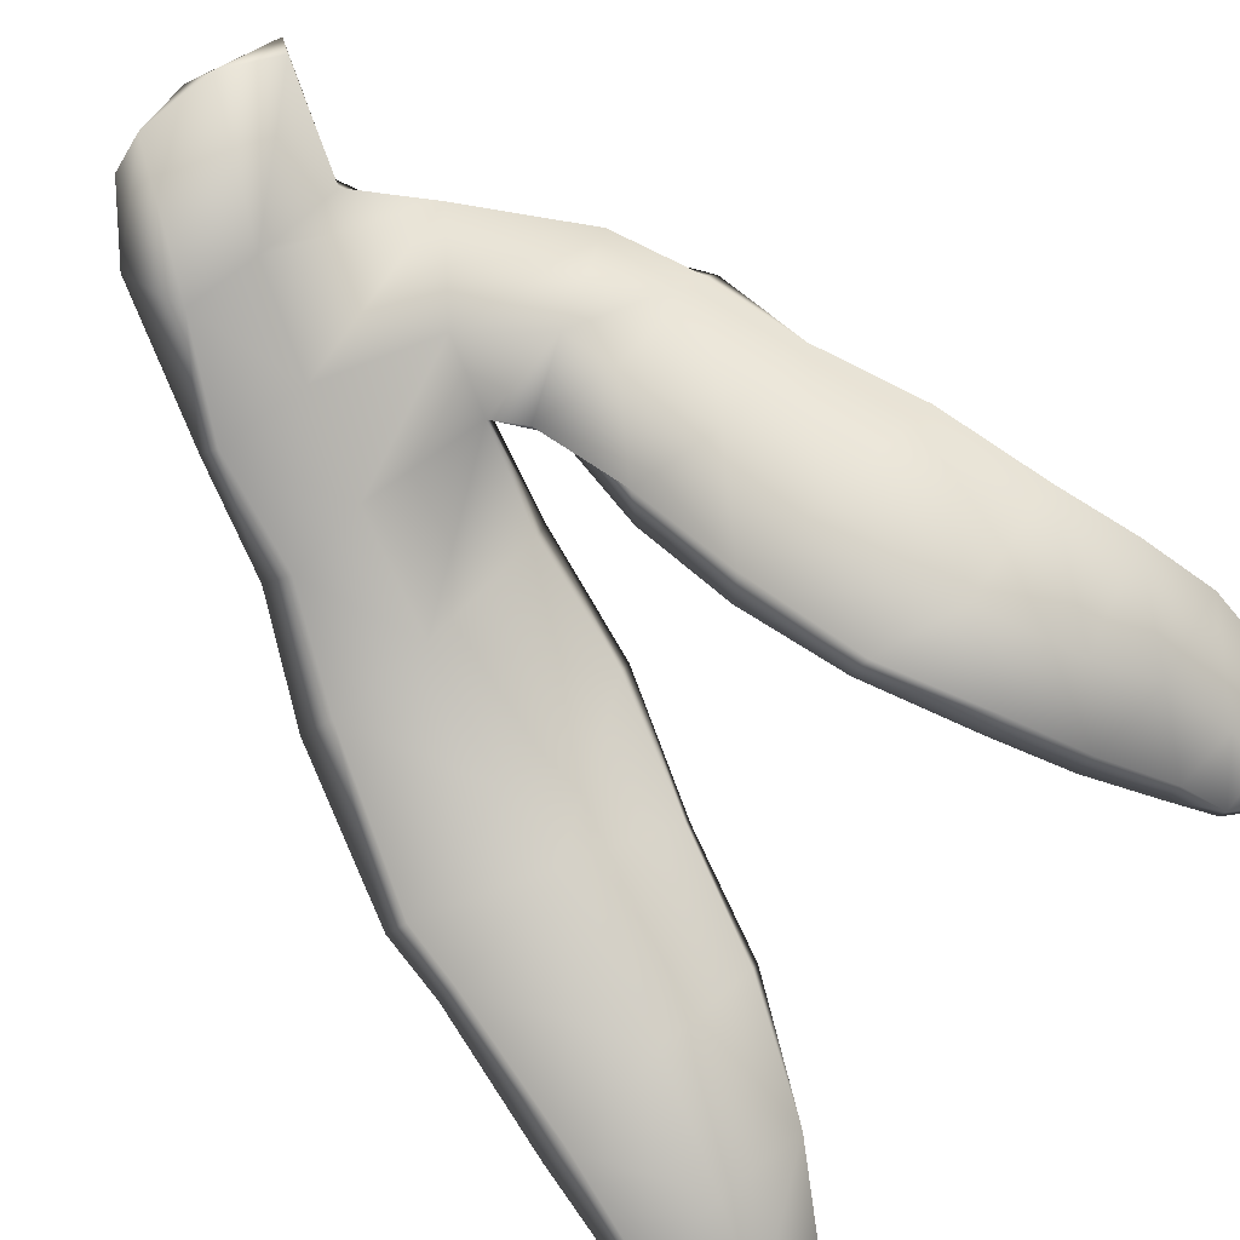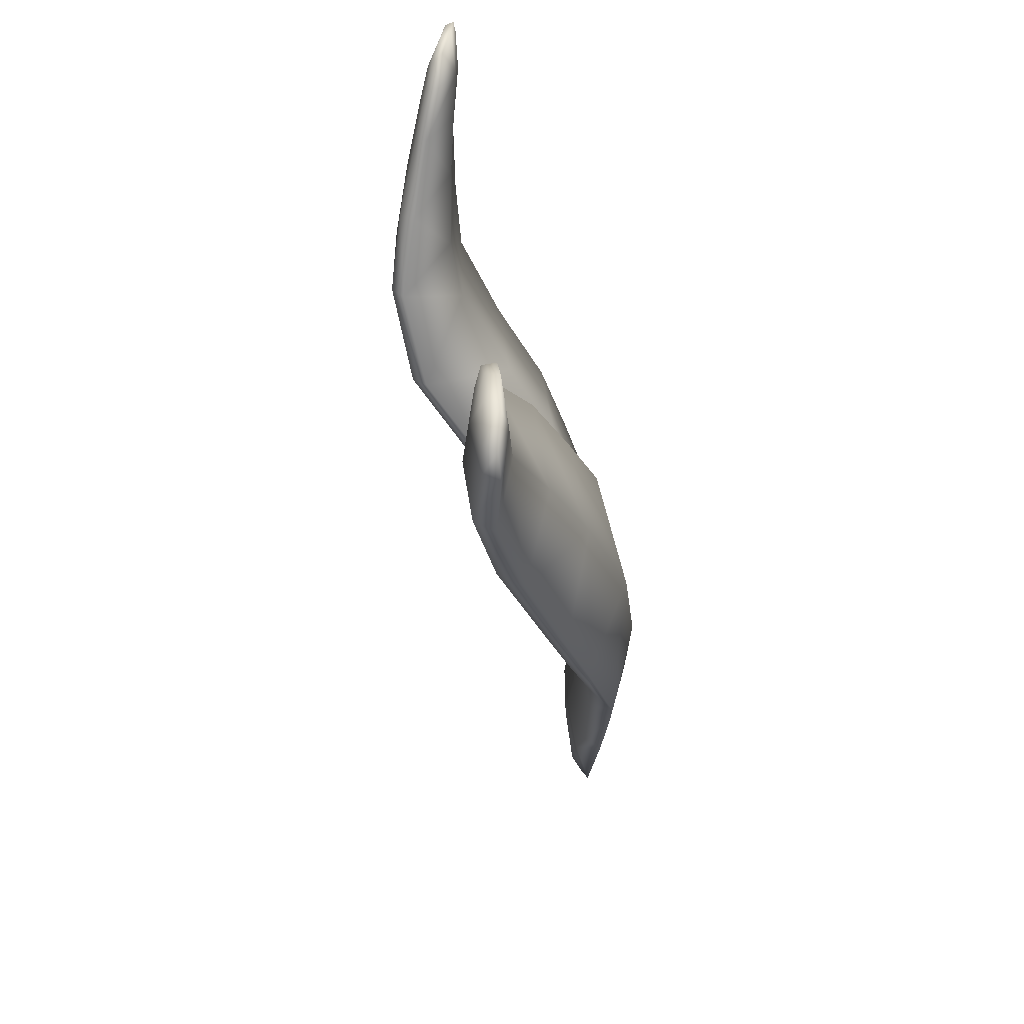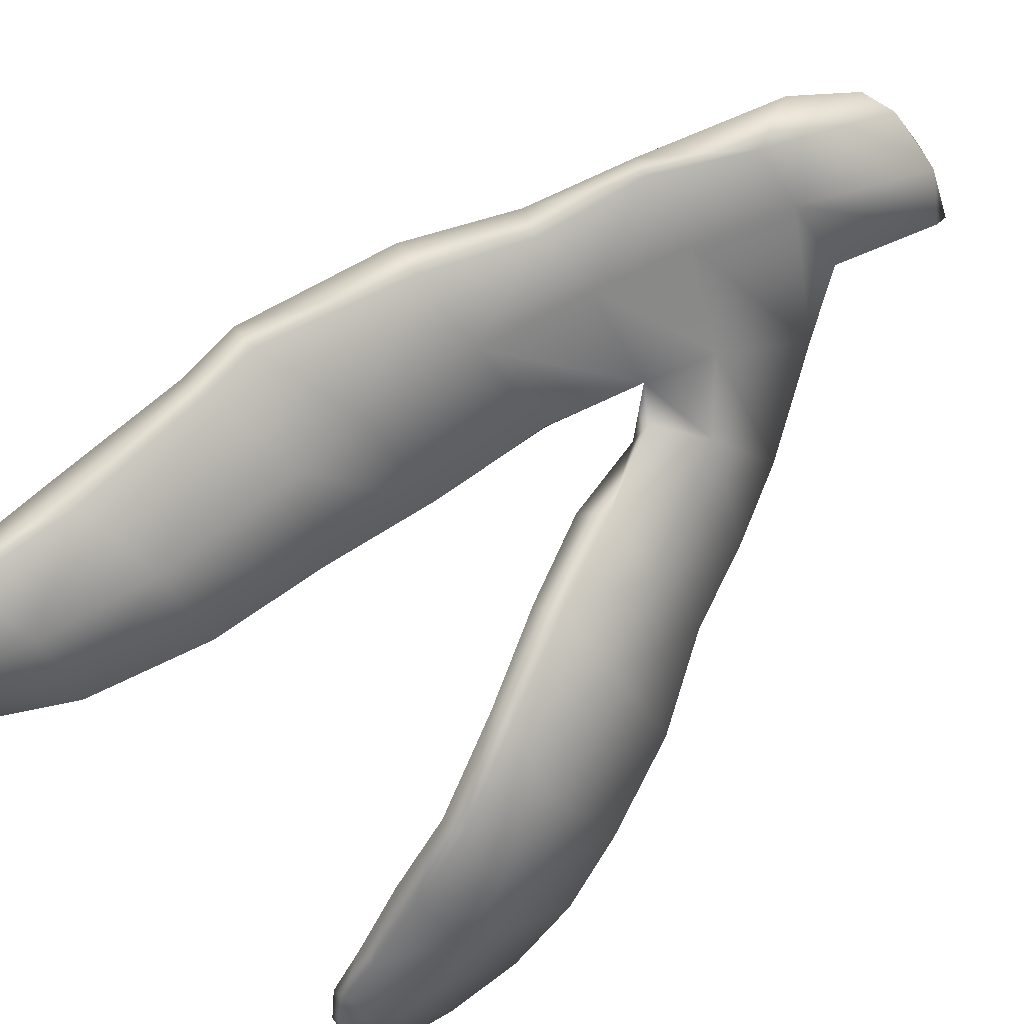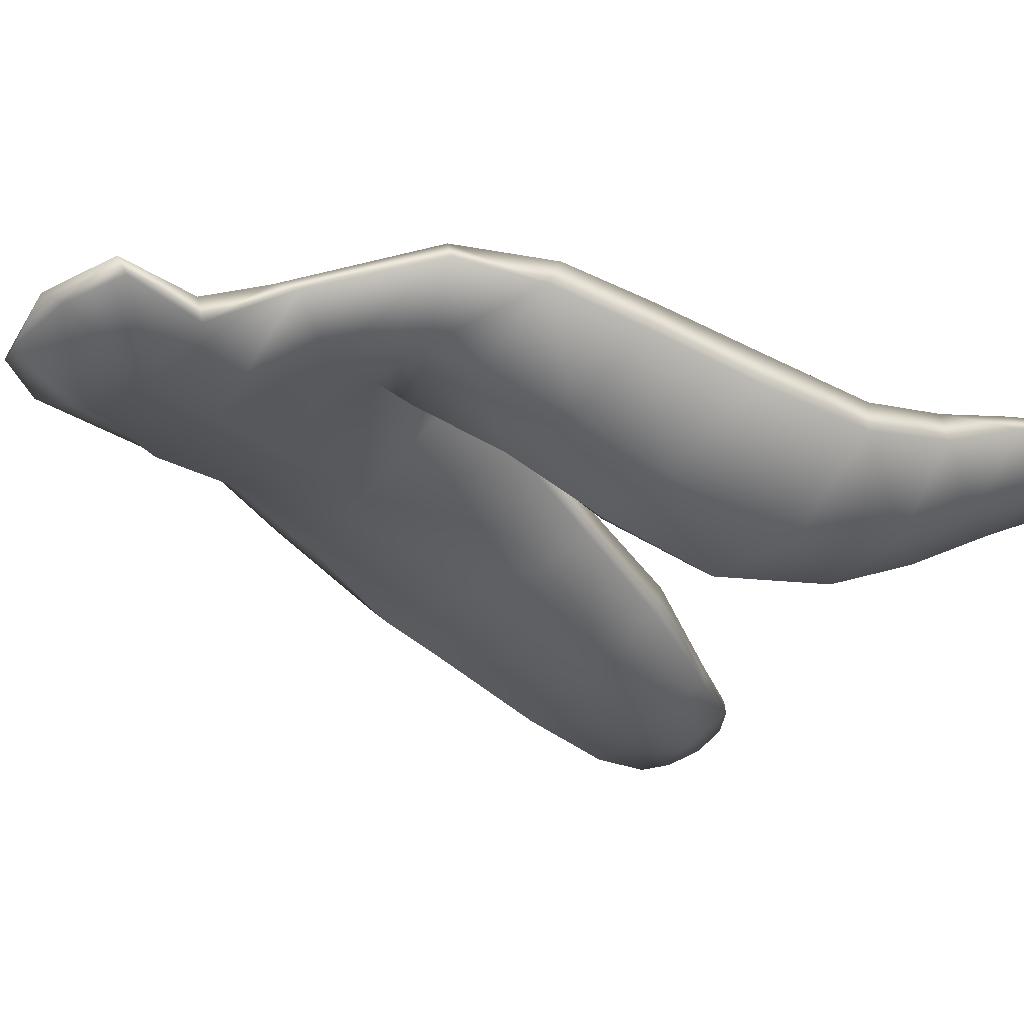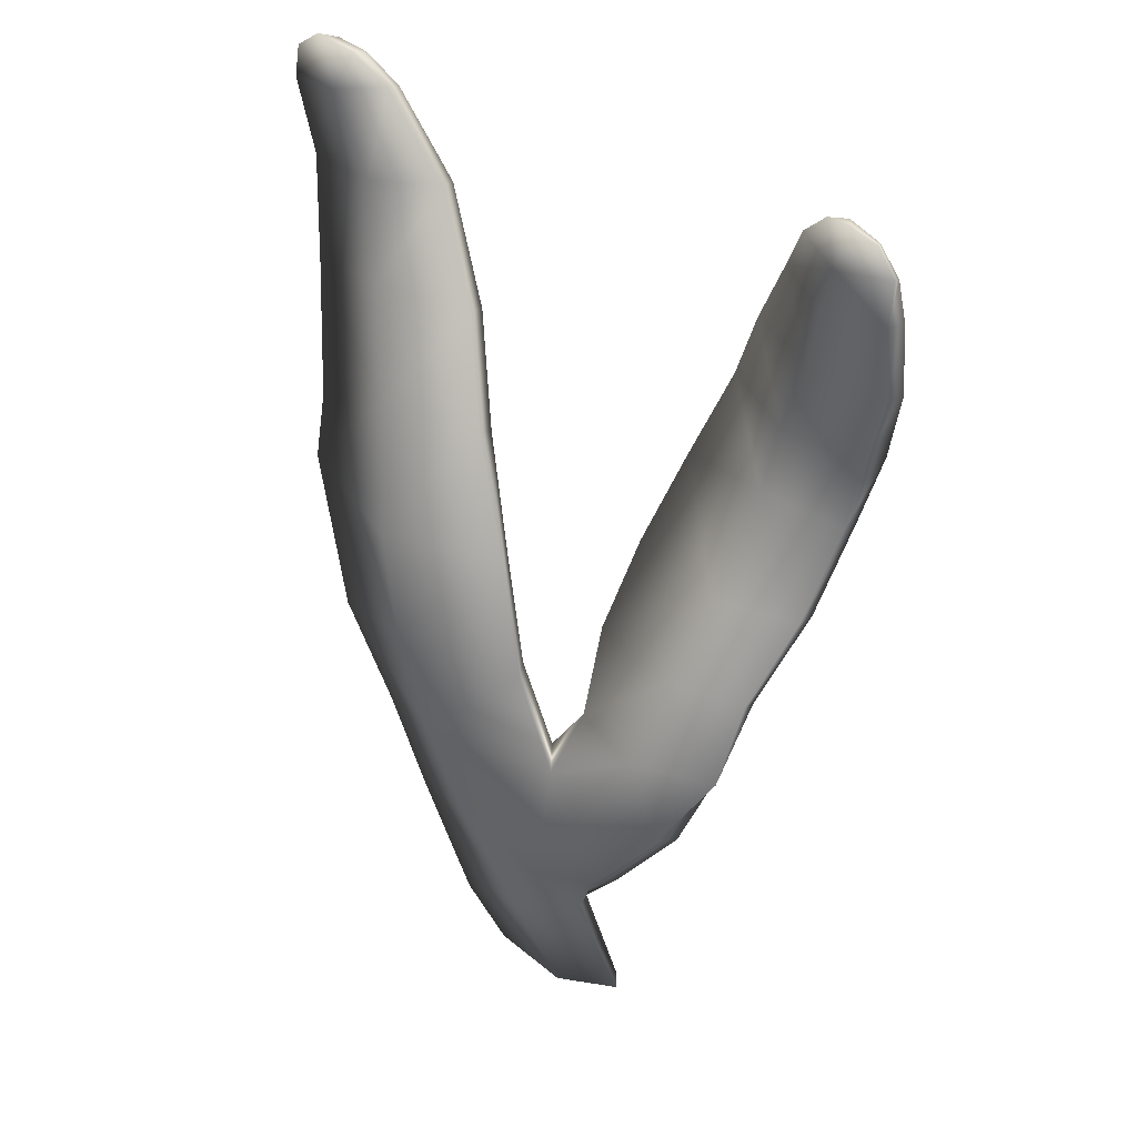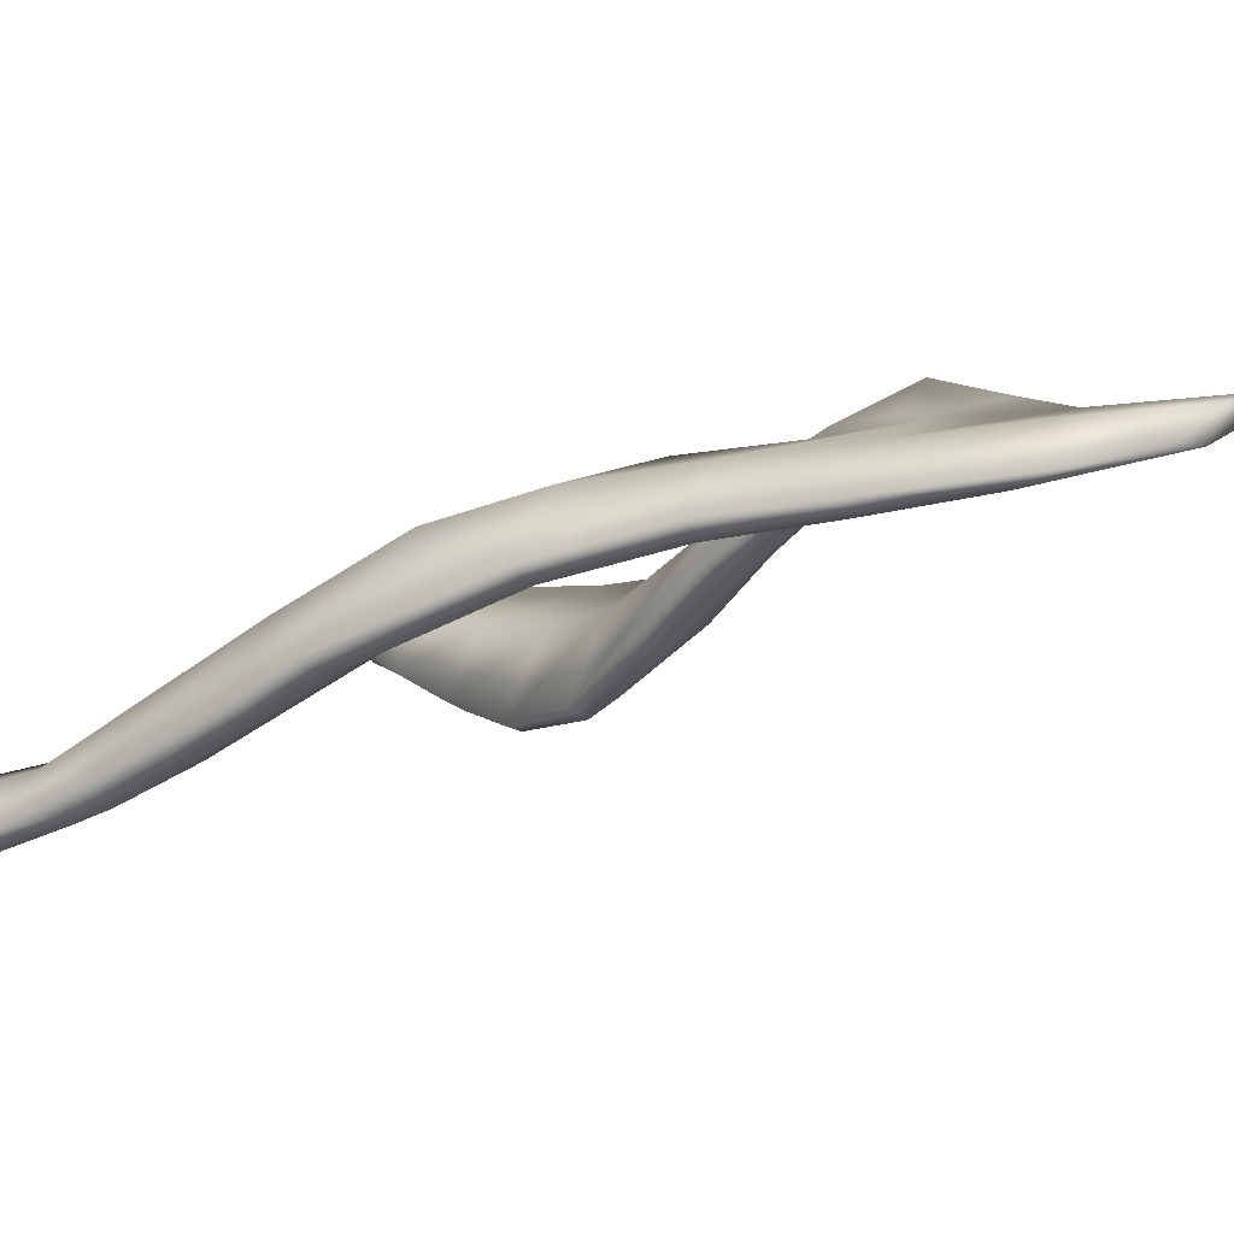
<metadata>
{"format":"obj","ext":"obj","renderer":"f3d","projection":"perspective","resolution":1024,"background":"white","views":[{"elev":-66.0,"azim":42.3,"up":"+Z"},{"elev":46.9,"azim":-115.3,"up":"+Y"},{"elev":-78.4,"azim":-46.9,"up":"+Z"},{"elev":-10.8,"azim":51.2,"up":"+Z"},{"elev":37.0,"azim":15.5,"up":"+Y"},{"elev":-6.3,"azim":-54.1,"up":"+Z"}]}
</metadata>
<code>
g default
v -19.8 2.056 -264
v -18.03 2.675 -263.5
v -19.13 5.16 -263.7
v -21.24 4.681 -264.2
v -22.73 3.572 -265.3
v -21.62 2.275 -264.9
v -22.51 7.107 -264.5
v -24.03 6.895 -265.6
v -20.17 7.628 -263.8
v -19.91 9.76 -263.8
v -23.49 9.642 -264.7
v -24.92 9.412 -265.9
v -24.31 12.48 -265
v -26.28 11.89 -266.6
v -20.78 12.56 -264
v -21.36 15.55 -264.7
v -24.8 15.11 -265.5
v -27.41 15.47 -268
v -25.12 18.16 -266.9
v -27.39 16.93 -268.6
v -22.32 18.32 -266.1
v -22.91 20.86 -267.4
v -25.61 20.7 -268.3
v -27.75 20.19 -270
v -26.16 22.88 -269.5
v -27.99 22.73 -270.8
v -24.04 23.25 -269
v -25.54 25.37 -269.6
v -27.12 24.93 -270.1
v -28.42 24.75 -270.9
v -27.61 26.13 -270.5
v -28.29 25.6 -270.9
v -26.53 25.99 -270
v -22.29 4.781 -265.5
v -20.79 2.027 -264.8
v -23.6 6.979 -265.9
v -24.27 9.595 -266.2
v -25.5 11.99 -266.8
v -26.82 15.45 -268.3
v -26.81 16.8 -268.9
v -27.03 20.12 -270.4
v -27.47 22.75 -271.1
v -28.15 24.83 -271.2
v -27.89 25.57 -271.1
v -27.16 26 -270.7
v -26.27 25.91 -270.3
v -25.37 25.28 -270
v -23.93 23.15 -269.5
v -22.82 20.56 -268.1
v -22.19 18 -266.6
v -21.41 15.38 -265.3
v -20.9 12.46 -264.8
v -20.06 10.18 -264.5
v -22.54 9.535 -265.7
v -23.36 12.21 -266.2
v -24.11 15.01 -267
v -24.16 16.69 -267.7
v -24.73 20.08 -269.4
v -25.57 22.64 -270.5
v -26.56 24.84 -270.8
v -18.7 6.644 -263.2
v -19.46 8.654 -263.5
v -17.74 11.09 -263.2
v -16.74 9.572 -262.3
v -19.26 11.26 -264.6
v -15.41 11.46 -262.6
v -14.9 13.54 -263.2
v -16.98 13.29 -263.9
v -19.1 13.2 -265.7
v -16.16 15.35 -264.9
v -18.47 15.13 -267.1
v -13.89 15.59 -264.2
v -13.13 17.93 -265
v -15.32 17.97 -266
v -17.55 17.23 -268.1
v -14.98 19.68 -266.2
v -16.5 19.69 -268.2
v -12.85 19.83 -265.1
v -12.48 21.63 -264.9
v -14.43 21.63 -265.9
v -15.91 21.7 -267.6
v -14.16 23.29 -265.6
v -15.22 23.57 -266.9
v -12.54 23.57 -264.8
v -12.5 24.74 -264.8
v -13.93 24.44 -265.4
v -14.79 24.83 -266.3
v -13.61 25.57 -265.4
v -14.23 25.45 -265.9
v -12.94 25.38 -265
v -12.43 24.67 -265
v -12.94 25.34 -265.3
v -12.22 23.56 -265.1
v -12.11 21.6 -265.3
v -12.41 19.61 -265.7
v -12.94 17.71 -265.7
v -13.7 15.35 -264.9
v -14.81 13.21 -263.8
v -15.5 11.19 -263.1
v -16.32 9.357 -262.7
v -18 6.831 -263.4
v -19.05 5.241 -264.2
v -18.1 2.936 -263.8
v -19.17 2.197 -264.3
v -20.77 5.026 -265.1
v -21.74 7.302 -265.4
v -19.43 8.526 -264.3
v -17.97 9.948 -264.1
v -17.56 11.04 -264.5
v -16.76 12.97 -265.3
v -16.03 14.93 -266.5
v -15.16 17.72 -267.7
v -14.31 20.09 -267.5
v -13.71 21.71 -266.9
v -13.5 23.57 -266.3
v -13.54 24.64 -266.1
v -13.7 25.57 -265.7
v -14.09 25.32 -266.1
v -14.56 24.71 -266.6
v -14.78 23.49 -267
v -15.4 21.56 -267.8
v -15.96 19.58 -268.4
v -17.05 17.11 -268.3
v -17.96 14.68 -267.1
v -18.63 12.58 -265.9
v -19.38 10.7 -265
g seaweed2 group6 kelp foliage8
f 1 2 4
f 4 2 3
f 1 4 6
f 6 4 5
f 7 8 4
f 4 8 5
f 4 3 7
f 7 3 9
f 7 9 11
f 11 9 10
f 7 11 8
f 8 11 12
f 13 14 11
f 11 14 12
f 10 15 11
f 11 15 13
f 15 16 13
f 13 16 17
f 13 17 14
f 14 17 18
f 17 19 18
f 18 19 20
f 16 21 17
f 17 21 19
f 21 22 19
f 19 22 23
f 23 24 19
f 19 24 20
f 23 25 24
f 24 25 26
f 22 27 23
f 23 27 25
f 27 28 25
f 25 28 29
f 25 29 26
f 26 29 30
f 31 32 29
f 29 32 30
f 28 33 29
f 29 33 31
f 34 35 5
f 5 35 6
f 5 8 34
f 34 8 36
f 8 12 36
f 36 12 37
f 12 14 37
f 37 14 38
f 14 18 38
f 38 18 39
f 18 20 39
f 39 20 40
f 24 41 20
f 20 41 40
f 24 26 41
f 41 26 42
f 26 30 42
f 42 30 43
f 30 32 43
f 43 32 44
f 32 31 44
f 44 31 45
f 31 33 45
f 45 33 46
f 33 28 46
f 46 28 47
f 28 27 47
f 47 27 48
f 27 22 48
f 48 22 49
f 22 21 49
f 49 21 50
f 21 16 50
f 50 16 51
f 16 15 51
f 51 15 52
f 10 53 15
f 15 53 52
f 52 53 55
f 55 53 54
f 54 37 55
f 55 37 38
f 39 56 38
f 38 56 55
f 56 51 55
f 55 51 52
f 40 57 39
f 39 57 56
f 56 57 51
f 51 57 50
f 41 58 40
f 40 58 57
f 57 58 50
f 50 58 49
f 49 58 48
f 48 58 59
f 58 41 59
f 59 41 42
f 43 60 42
f 42 60 59
f 59 60 48
f 48 60 47
f 47 60 46
f 46 60 45
f 43 44 60
f 60 44 45
f 3 61 9
f 9 61 62
f 61 64 62
f 9 62 10
f 62 63 10
f 10 63 65
f 62 64 63
f 63 64 66
f 63 66 68
f 68 66 67
f 63 68 65
f 65 68 69
f 68 70 69
f 69 70 71
f 68 67 70
f 70 67 72
f 70 72 74
f 74 72 73
f 74 75 70
f 70 75 71
f 76 77 74
f 74 77 75
f 74 73 76
f 76 73 78
f 76 78 80
f 80 78 79
f 80 81 76
f 76 81 77
f 82 83 80
f 80 83 81
f 80 79 82
f 82 79 84
f 82 84 86
f 86 84 85
f 82 86 83
f 83 86 87
f 88 89 86
f 86 89 87
f 85 90 86
f 86 90 88
f 91 92 85
f 85 92 90
f 85 84 91
f 91 84 93
f 84 79 93
f 93 79 94
f 79 78 94
f 94 78 95
f 78 73 95
f 95 73 96
f 73 72 96
f 96 72 97
f 72 67 97
f 97 67 98
f 67 66 98
f 98 66 99
f 66 64 99
f 99 64 100
f 61 101 64
f 64 101 100
f 3 102 61
f 61 102 101
f 2 103 3
f 3 103 102
f 102 103 105
f 105 103 104
f 104 35 105
f 105 35 34
f 36 106 34
f 34 106 105
f 37 54 36
f 36 54 106
f 102 105 101
f 101 105 106
f 101 106 107
f 107 106 54
f 54 53 107
f 101 107 100
f 100 107 108
f 100 108 99
f 99 108 109
f 109 110 99
f 99 110 98
f 110 111 98
f 98 111 97
f 111 112 97
f 97 112 96
f 112 113 96
f 96 113 95
f 113 114 95
f 95 114 94
f 114 115 94
f 94 115 93
f 115 116 93
f 93 116 91
f 91 116 92
f 92 116 117
f 117 88 92
f 92 88 90
f 88 117 89
f 89 117 118
f 89 118 87
f 87 118 119
f 87 119 83
f 83 119 120
f 83 120 81
f 81 120 121
f 81 121 77
f 77 121 122
f 77 122 75
f 75 122 123
f 75 123 71
f 71 123 124
f 71 124 69
f 69 124 125
f 69 125 65
f 65 125 126
f 126 53 65
f 65 53 10
f 107 53 108
f 108 53 126
f 108 126 109
f 126 125 109
f 109 125 110
f 125 124 110
f 110 124 111
f 124 123 111
f 111 123 112
f 123 122 112
f 112 122 113
f 122 121 113
f 113 121 114
f 121 120 114
f 114 120 115
f 120 119 115
f 115 119 116
f 119 118 116
f 116 118 117
f 6 35 1
f 1 35 104
f 103 2 104
f 104 2 1

</code>
